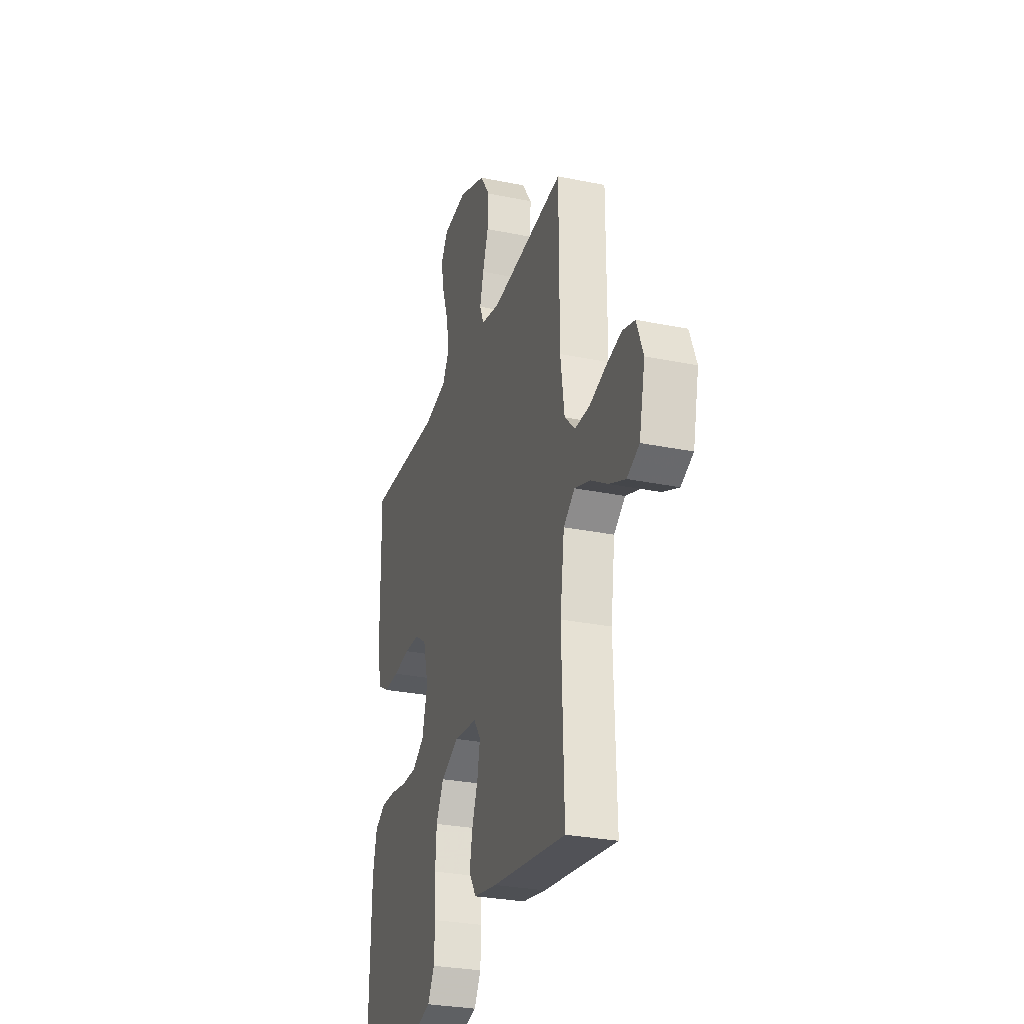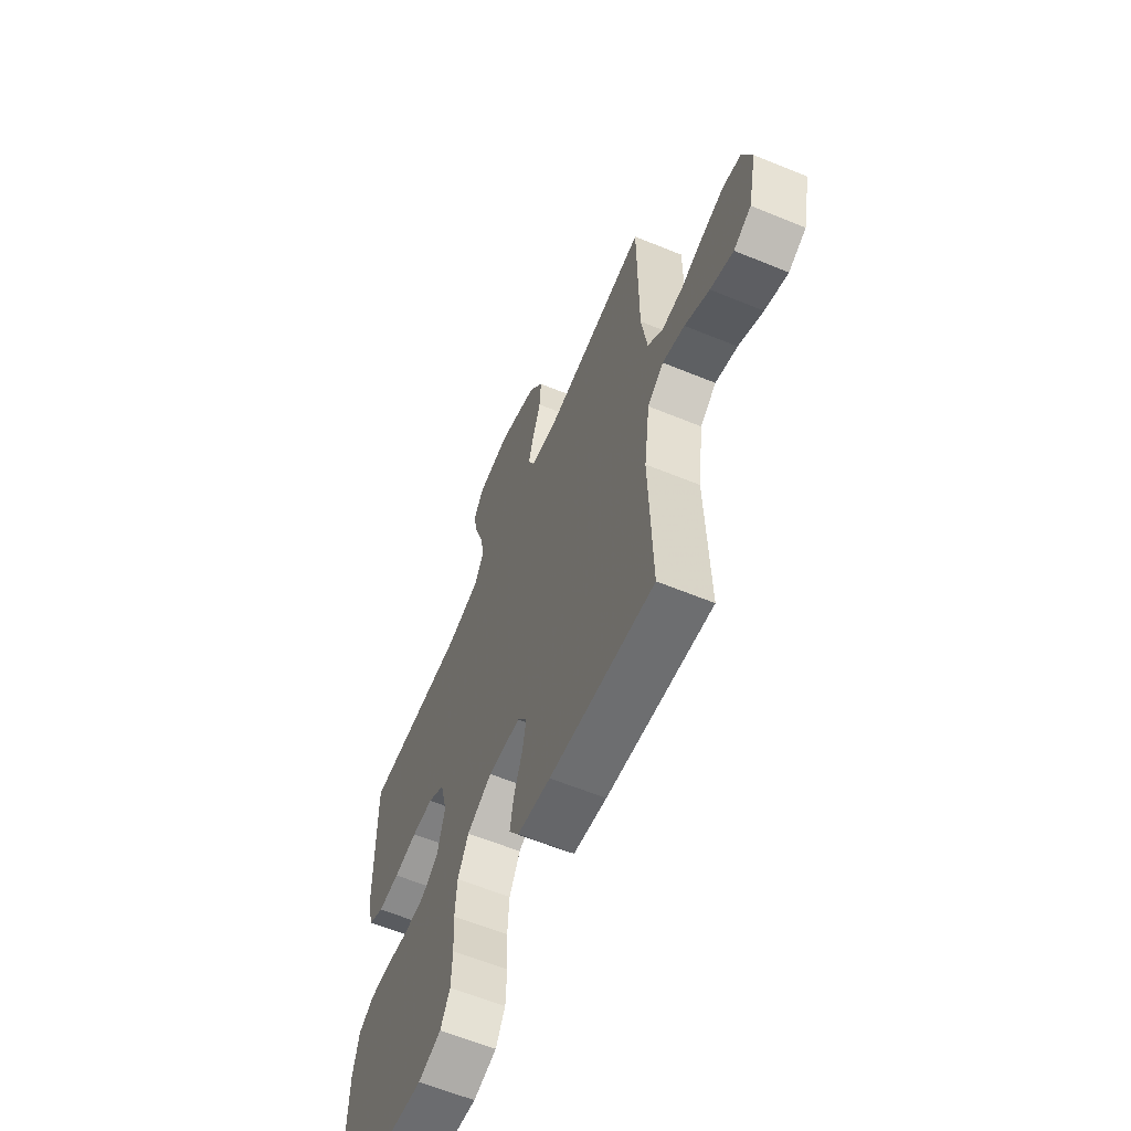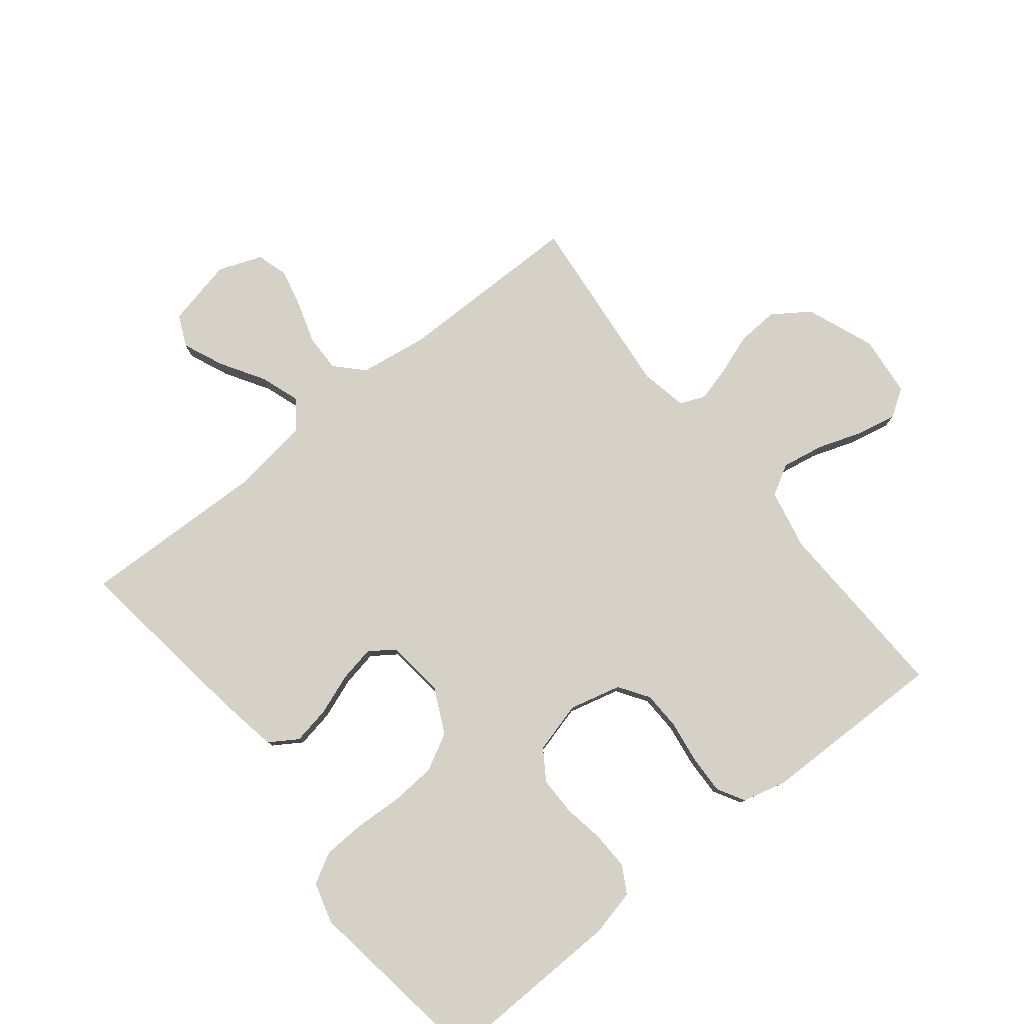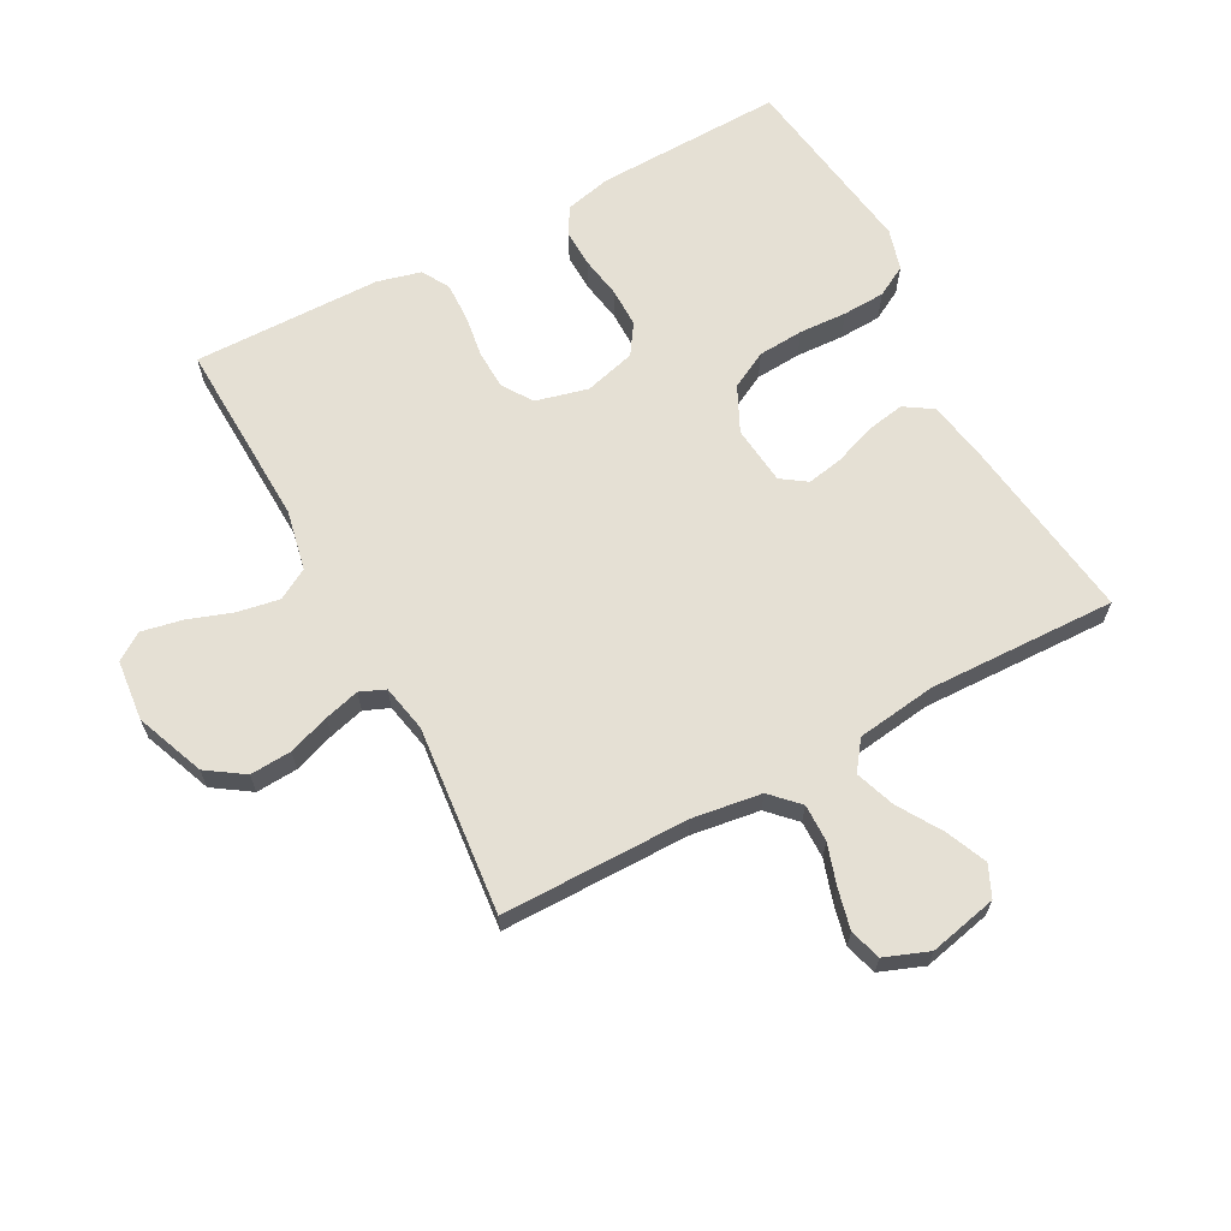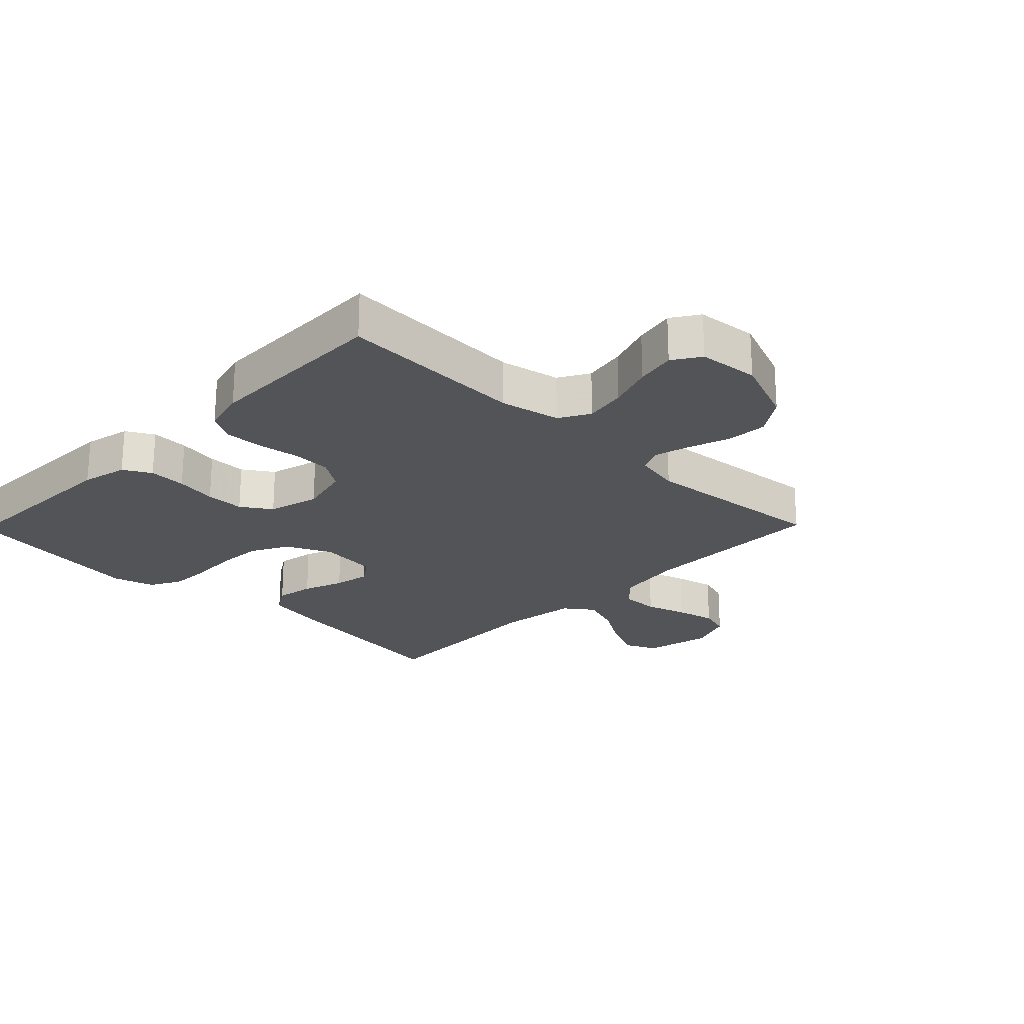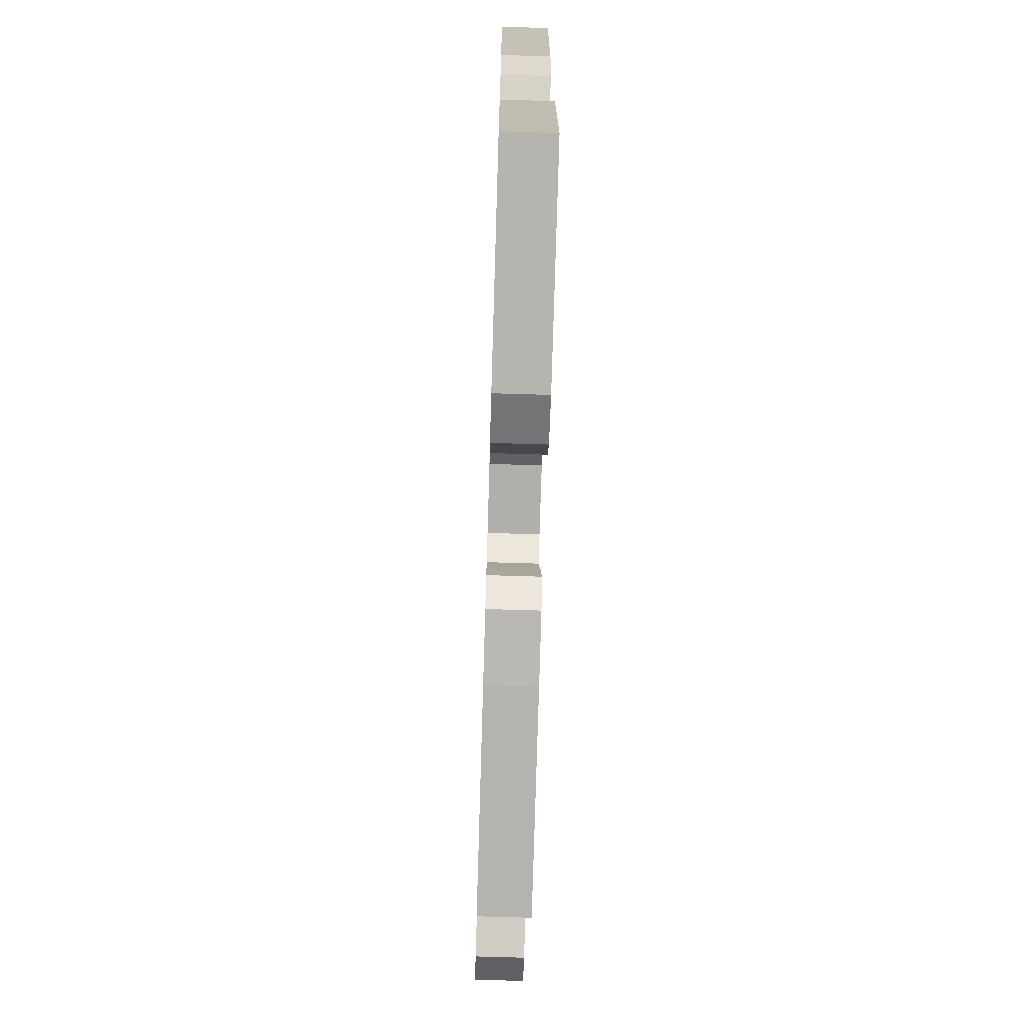
<metadata>
{"format":"obj","ext":"obj","renderer":"f3d","projection":"perspective","resolution":1024,"background":"white","views":[{"elev":-28.7,"azim":72.9,"up":"+Z"},{"elev":-61.6,"azim":67.4,"up":"+Z"},{"elev":79.2,"azim":-128.6,"up":"+Y"},{"elev":65.4,"azim":61.7,"up":"+Y"},{"elev":-23.1,"azim":-44.3,"up":"+Y"},{"elev":-72.2,"azim":-91.7,"up":"+Z"}]}
</metadata>
<code>
v 0.5 0.07 -0.5
v 0.2 0.07 -0.46
v 0.105 0.07 -0.443
v 0.076 0.07 -0.398
v 0.087 0.07 -0.337
v 0.111 0.07 -0.272
v 0.122 0.07 -0.214
v 0.094 0.07 -0.174
v 0 0.07 -0.164
v -0.072 0.07 -0.199
v -0.103 0.07 -0.258
v -0.108 0.07 -0.331
v -0.104 0.07 -0.407
v -0.107 0.07 -0.475
v -0.134 0.07 -0.524
v -0.2 0.07 -0.543
v -0.5 0.07 -0.5
v -0.492 0.07 -0.2
v -0.475 0.07 -0.126
v -0.431 0.07 -0.101
v -0.371 0.07 -0.103
v -0.305 0.07 -0.114
v -0.243 0.07 -0.114
v -0.195 0.07 -0.082
v -0.173 0.07 0
v -0.194 0.07 0.083
v -0.242 0.07 0.115
v -0.304 0.07 0.117
v -0.372 0.07 0.107
v -0.434 0.07 0.105
v -0.478 0.07 0.13
v -0.496 0.07 0.2
v -0.5 0.07 0.5
v -0.2 0.07 0.489
v -0.104 0.07 0.509
v -0.076 0.07 0.558
v -0.088 0.07 0.625
v -0.113 0.07 0.697
v -0.126 0.07 0.761
v -0.097 0.07 0.805
v 0 0.07 0.815
v 0.11 0.07 0.772
v 0.15 0.07 0.713
v 0.146 0.07 0.647
v 0.123 0.07 0.581
v 0.108 0.07 0.525
v 0.125 0.07 0.485
v 0.2 0.07 0.47
v 0.5 0.07 0.5
v 0.501 0.07 0.2
v 0.517 0.07 0.09
v 0.56 0.07 0.048
v 0.62 0.07 0.049
v 0.686 0.07 0.07
v 0.749 0.07 0.085
v 0.799 0.07 0.07
v 0.826 0.07 0
v 0.802 0.07 -0.109
v 0.752 0.07 -0.132
v 0.687 0.07 -0.104
v 0.617 0.07 -0.061
v 0.554 0.07 -0.039
v 0.508 0.07 -0.073
v 0.491 0.07 -0.2
v 0.5 0 -0.5
v 0.2 0 -0.46
v 0.105 0 -0.443
v 0.076 0 -0.398
v 0.087 0 -0.337
v 0.111 0 -0.272
v 0.122 0 -0.214
v 0.094 0 -0.174
v 0 0 -0.164
v -0.072 0 -0.199
v -0.103 0 -0.258
v -0.108 0 -0.331
v -0.104 0 -0.407
v -0.107 0 -0.475
v -0.134 0 -0.524
v -0.2 0 -0.543
v -0.5 0 -0.5
v -0.492 0 -0.2
v -0.475 0 -0.126
v -0.431 0 -0.101
v -0.371 0 -0.103
v -0.305 0 -0.114
v -0.243 0 -0.114
v -0.195 0 -0.082
v -0.173 0 0
v -0.194 0 0.083
v -0.242 0 0.115
v -0.304 0 0.117
v -0.372 0 0.107
v -0.434 0 0.105
v -0.478 0 0.13
v -0.496 0 0.2
v -0.5 0 0.5
v -0.2 0 0.489
v -0.104 0 0.509
v -0.076 0 0.558
v -0.088 0 0.625
v -0.113 0 0.697
v -0.126 0 0.761
v -0.097 0 0.805
v 0 0 0.815
v 0.11 0 0.772
v 0.15 0 0.713
v 0.146 0 0.647
v 0.123 0 0.581
v 0.108 0 0.525
v 0.125 0 0.485
v 0.2 0 0.47
v 0.5 0 0.5
v 0.501 0 0.2
v 0.517 0 0.09
v 0.56 0 0.048
v 0.62 0 0.049
v 0.686 0 0.07
v 0.749 0 0.085
v 0.799 0 0.07
v 0.826 0 0
v 0.802 0 -0.109
v 0.752 0 -0.132
v 0.687 0 -0.104
v 0.617 0 -0.061
v 0.554 0 -0.039
v 0.508 0 -0.073
v 0.491 0 -0.2
f 59 60 61
f 58 59 61
f 57 58 61
f 56 57 61
f 55 56 61
f 54 55 61
f 53 54 61
f 52 53 61 62
f 51 52 62 63
f 48 49 50
f 51 63 64
f 50 51 64
f 48 50 64
f 47 48 64
f 43 44 45
f 42 43 45
f 41 42 45
f 40 41 45
f 39 40 45
f 38 39 45
f 37 38 45
f 36 37 45 46
f 35 36 46 47
f 32 33 34
f 31 32 34
f 30 31 34
f 29 30 34
f 28 29 34
f 34 35 47
f 28 34 47
f 27 28 47
f 20 21 22
f 19 20 22
f 18 19 22
f 17 18 22
f 16 17 22
f 15 16 22
f 14 15 22
f 13 14 22
f 12 13 22
f 11 12 22 23
f 10 11 23 24
f 4 5 6
f 3 4 6
f 2 3 6
f 1 2 6
f 64 1 6
f 64 6 7
f 26 27 47 64
f 25 26 64
f 9 10 24 25
f 8 9 25 64
f 7 8 64
f 125 124 123
f 125 123 122
f 125 122 121
f 125 121 120
f 125 120 119
f 125 119 118
f 125 118 117
f 126 125 117 116
f 127 126 116 115
f 114 113 112
f 128 127 115
f 128 115 114
f 128 114 112
f 128 112 111
f 109 108 107
f 109 107 106
f 109 106 105
f 109 105 104
f 109 104 103
f 109 103 102
f 109 102 101
f 110 109 101 100
f 111 110 100 99
f 98 97 96
f 98 96 95
f 98 95 94
f 98 94 93
f 98 93 92
f 111 99 98
f 111 98 92
f 111 92 91
f 86 85 84
f 86 84 83
f 86 83 82
f 86 82 81
f 86 81 80
f 86 80 79
f 86 79 78
f 86 78 77
f 86 77 76
f 87 86 76 75
f 88 87 75 74
f 70 69 68
f 70 68 67
f 70 67 66
f 70 66 65
f 70 65 128
f 71 70 128
f 128 111 91 90
f 128 90 89
f 89 88 74 73
f 128 89 73 72
f 128 72 71
f 1 65 66 2
f 2 66 67 3
f 3 67 68 4
f 4 68 69 5
f 5 69 70 6
f 6 70 71 7
f 7 71 72 8
f 8 72 73 9
f 9 73 74 10
f 10 74 75 11
f 11 75 76 12
f 12 76 77 13
f 13 77 78 14
f 14 78 79 15
f 15 79 80 16
f 16 80 81 17
f 17 81 82 18
f 18 82 83 19
f 19 83 84 20
f 20 84 85 21
f 21 85 86 22
f 22 86 87 23
f 23 87 88 24
f 24 88 89 25
f 25 89 90 26
f 26 90 91 27
f 27 91 92 28
f 28 92 93 29
f 29 93 94 30
f 30 94 95 31
f 31 95 96 32
f 32 96 97 33
f 33 97 98 34
f 34 98 99 35
f 35 99 100 36
f 36 100 101 37
f 37 101 102 38
f 38 102 103 39
f 39 103 104 40
f 40 104 105 41
f 41 105 106 42
f 42 106 107 43
f 43 107 108 44
f 44 108 109 45
f 45 109 110 46
f 46 110 111 47
f 47 111 112 48
f 48 112 113 49
f 49 113 114 50
f 50 114 115 51
f 51 115 116 52
f 52 116 117 53
f 53 117 118 54
f 54 118 119 55
f 55 119 120 56
f 56 120 121 57
f 57 121 122 58
f 58 122 123 59
f 59 123 124 60
f 60 124 125 61
f 61 125 126 62
f 62 126 127 63
f 63 127 128 64
f 64 128 65 1

</code>
